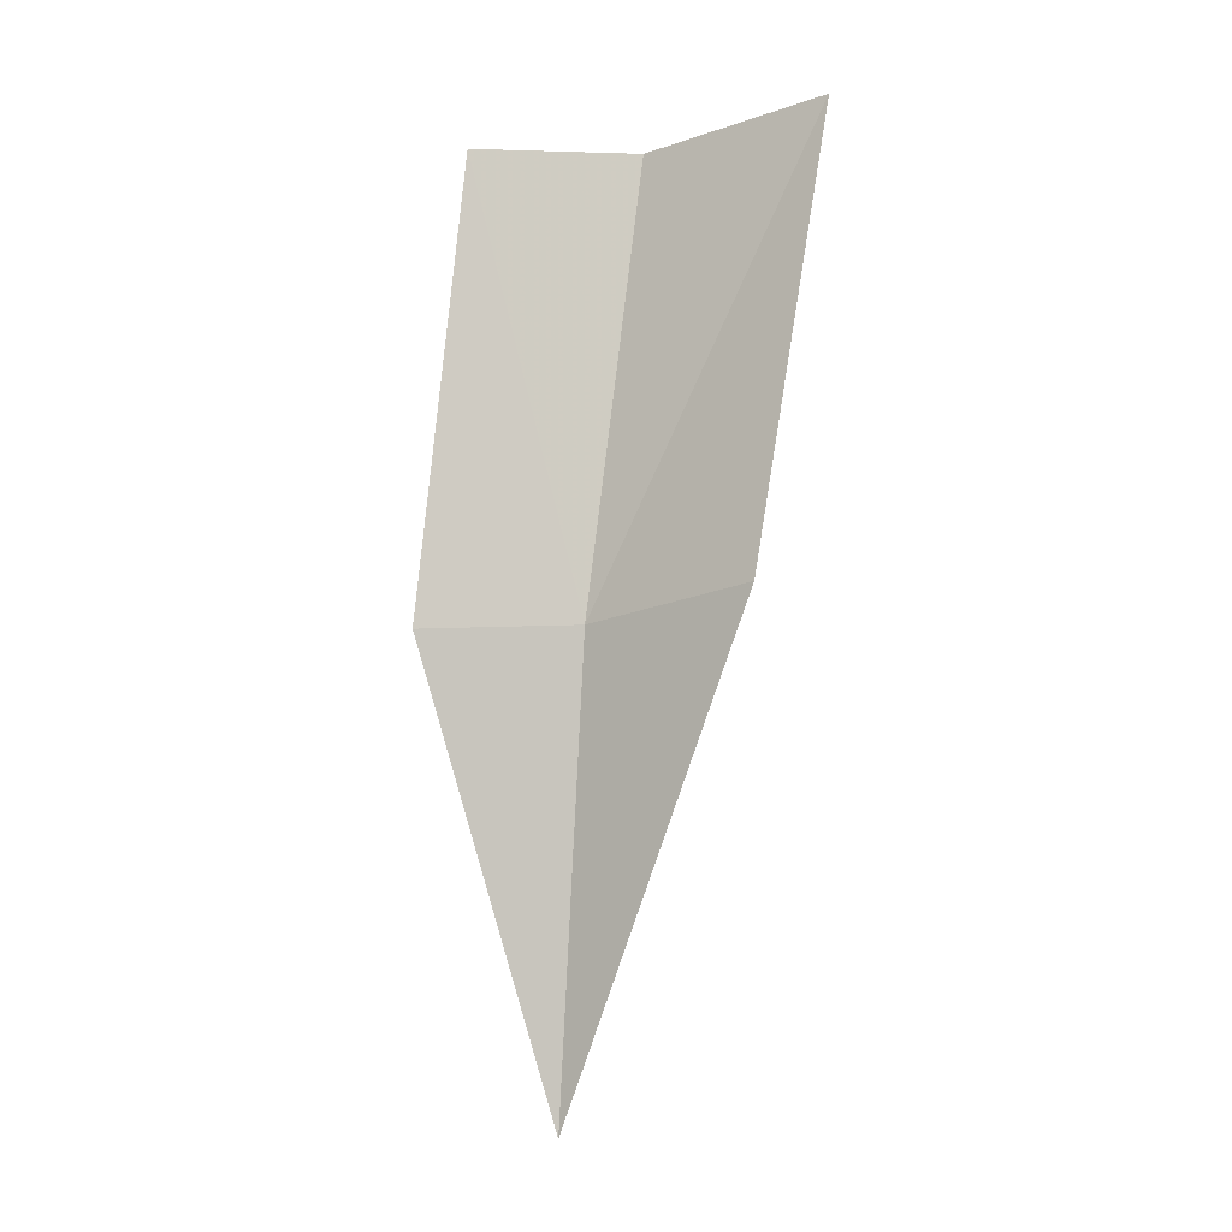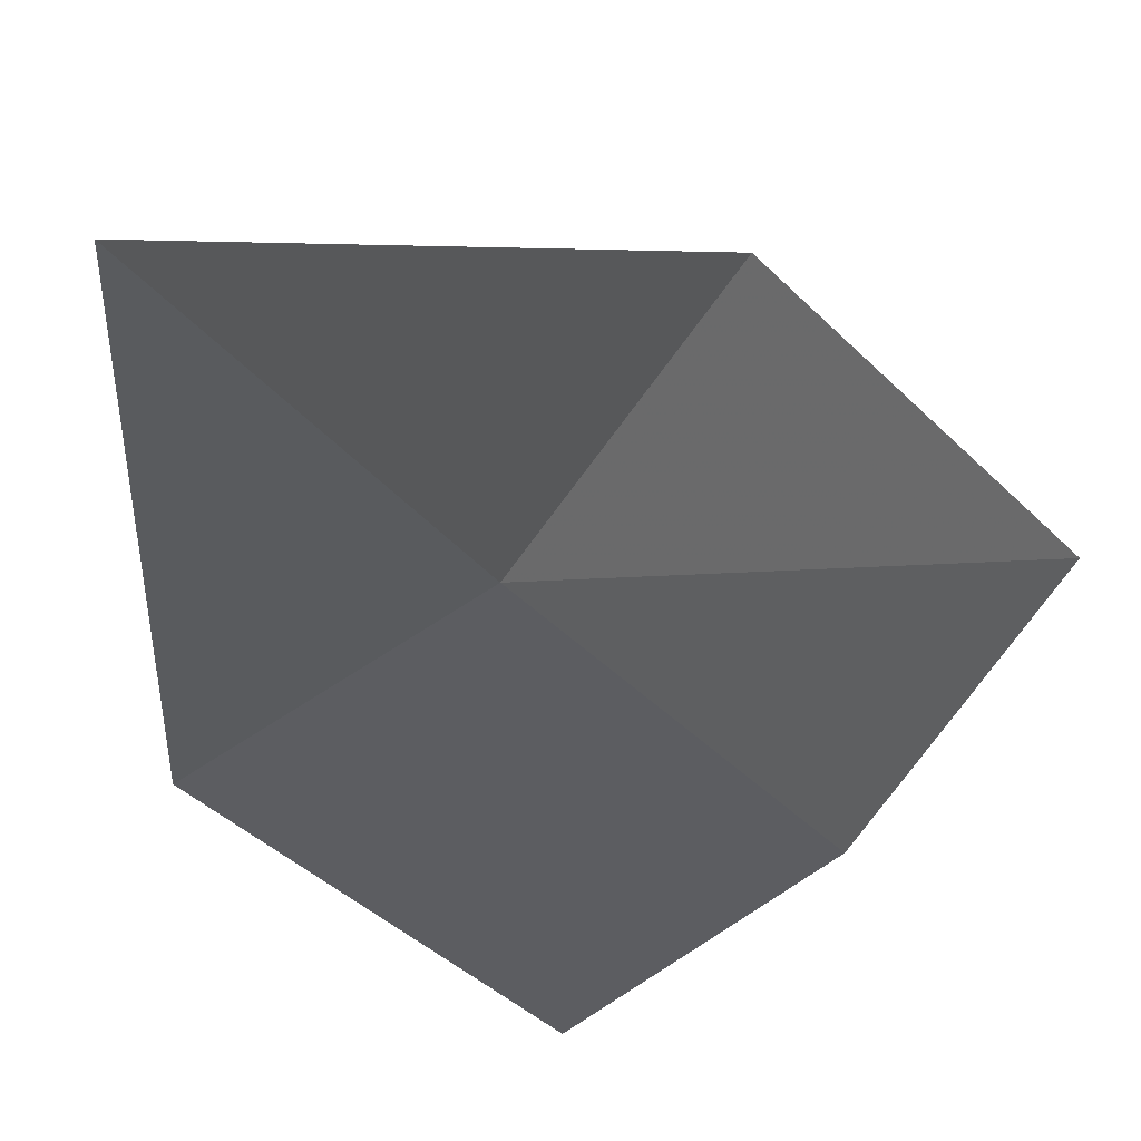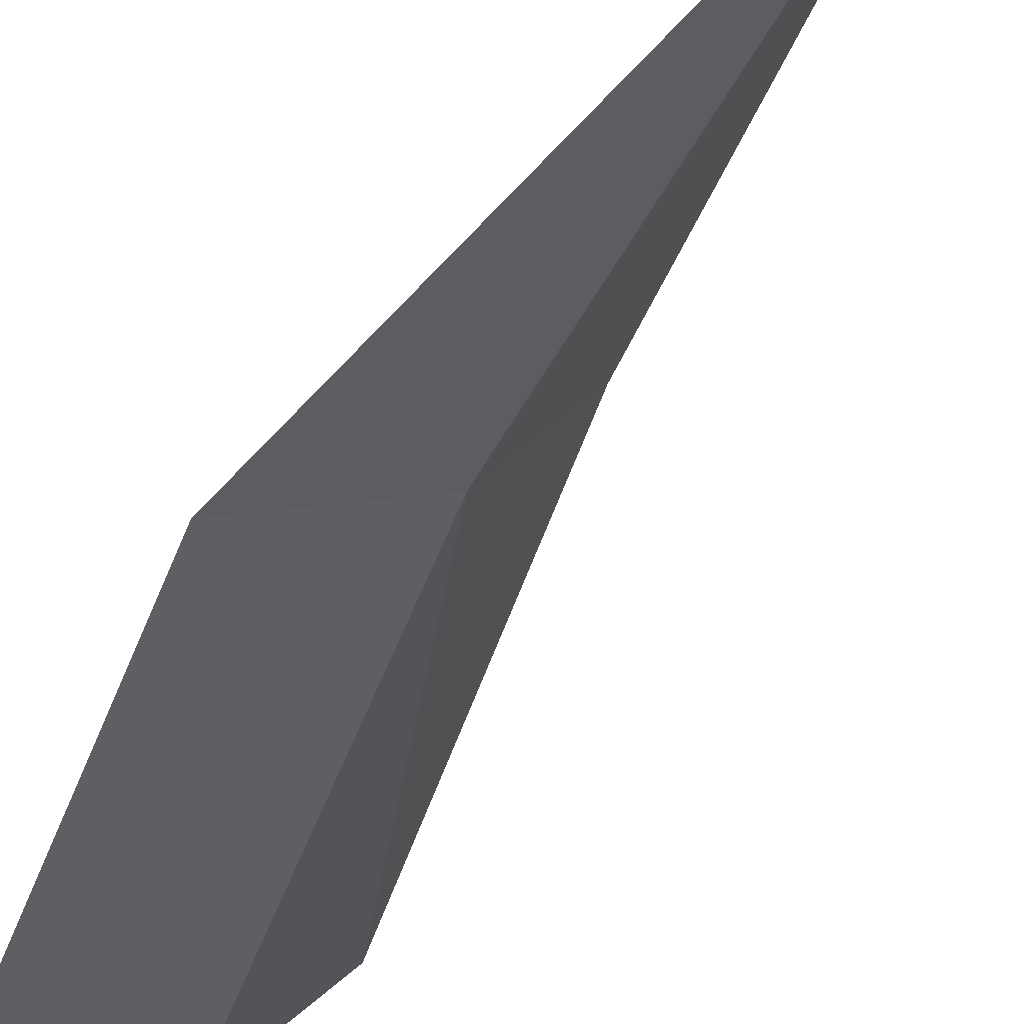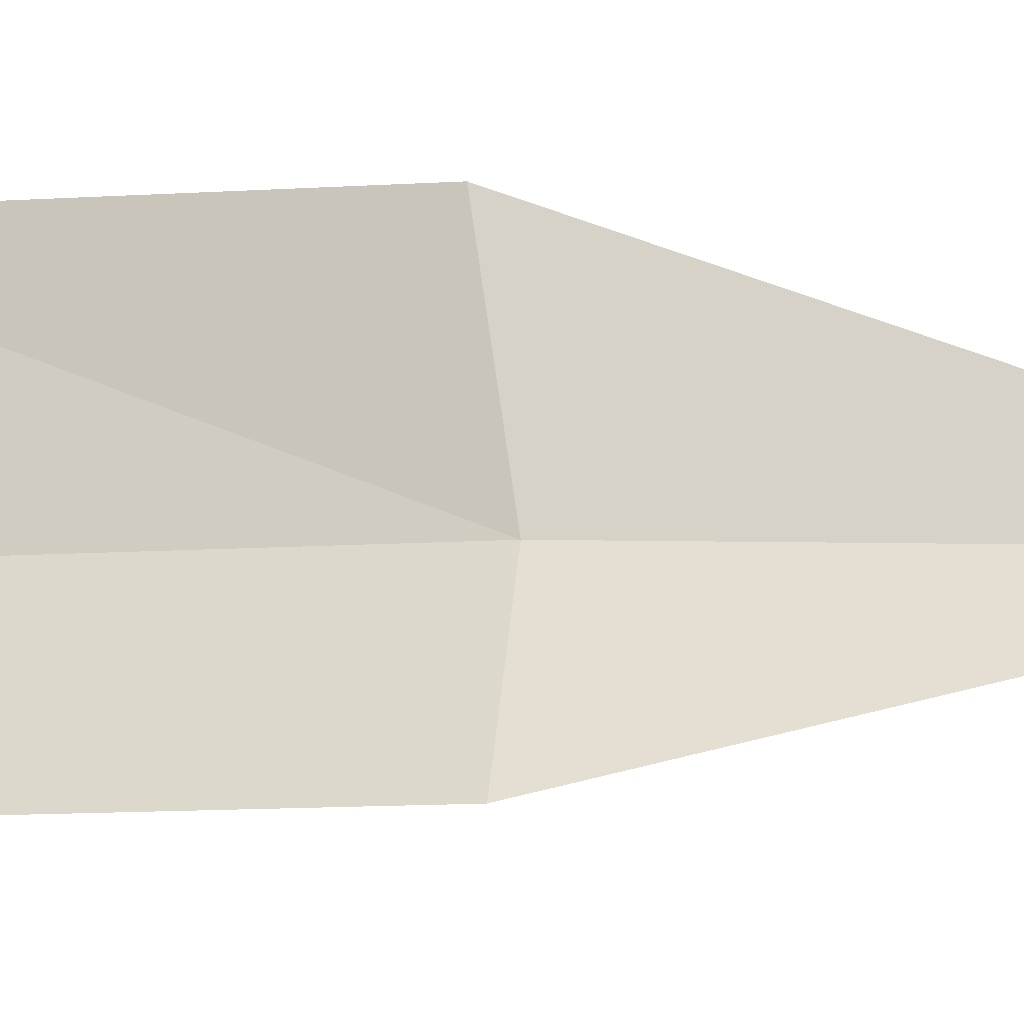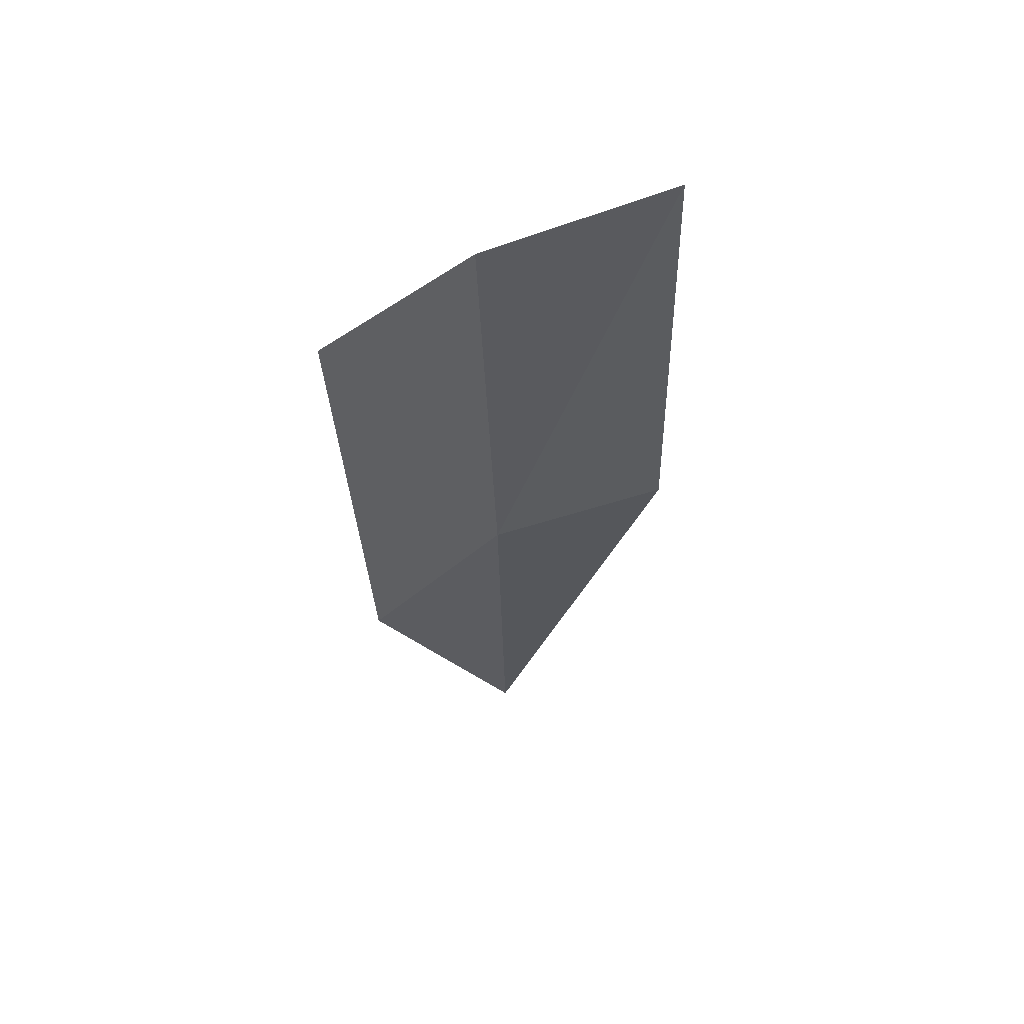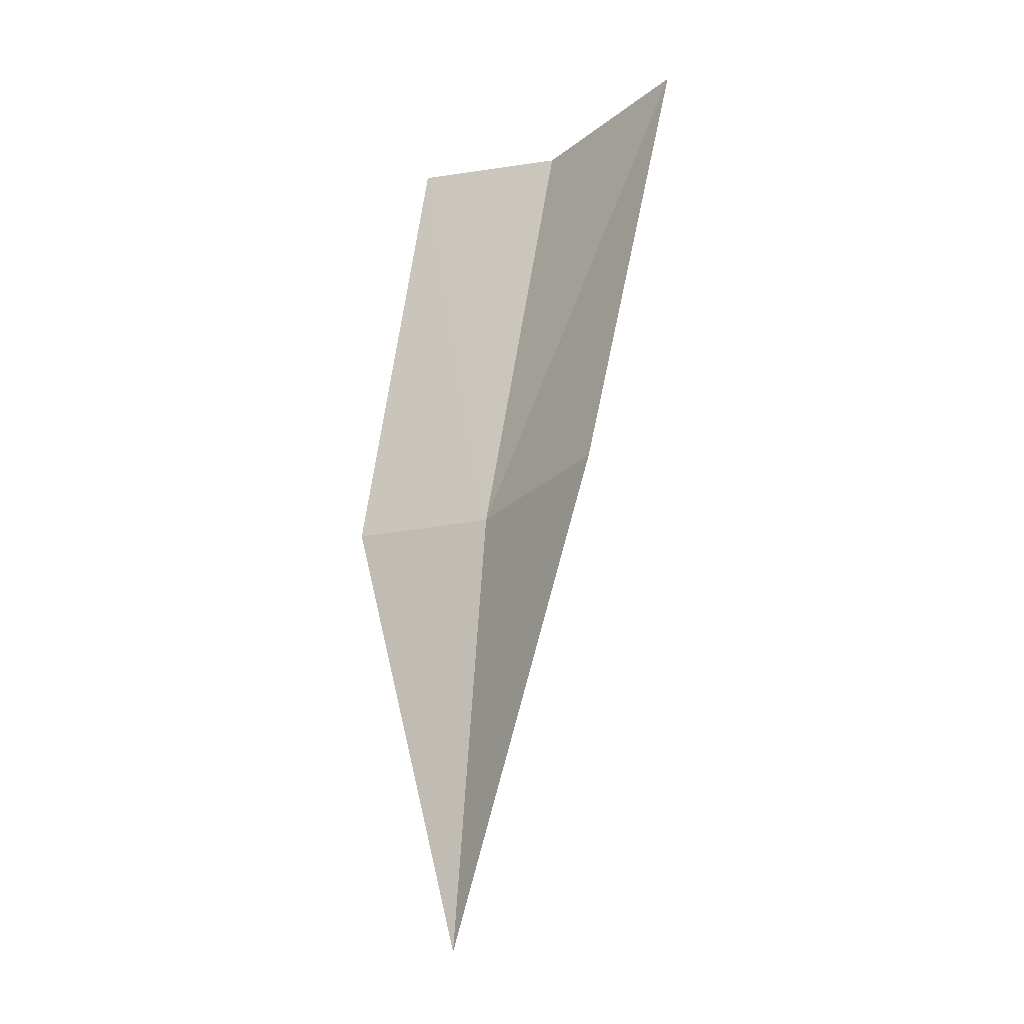
<metadata>
{"format":"obj","ext":"obj","renderer":"f3d","projection":"perspective","resolution":1024,"background":"white","views":[{"elev":0.6,"azim":-21.5,"up":"+Y"},{"elev":-12.0,"azim":11.7,"up":"+Z"},{"elev":-41.8,"azim":-29.4,"up":"+Z"},{"elev":14.6,"azim":-82.2,"up":"+Z"},{"elev":67.3,"azim":-67.7,"up":"+Y"},{"elev":-11.7,"azim":-2.6,"up":"+Y"}]}
</metadata>
<code>
v -641.3 -335.7 -113.4
v -641.1 -335.6 -113.1
v -641.4 -336.5 -113.4
v -641 -334.8 -113.2
v -641.2 -334.9 -113.5
v -641.6 -335.7 -113.5
v -641.5 -334.9 -113.6
f 1 3 2
f 1 2 4
f 1 4 5
f 1 6 3
f 1 7 6
f 1 5 7

</code>
